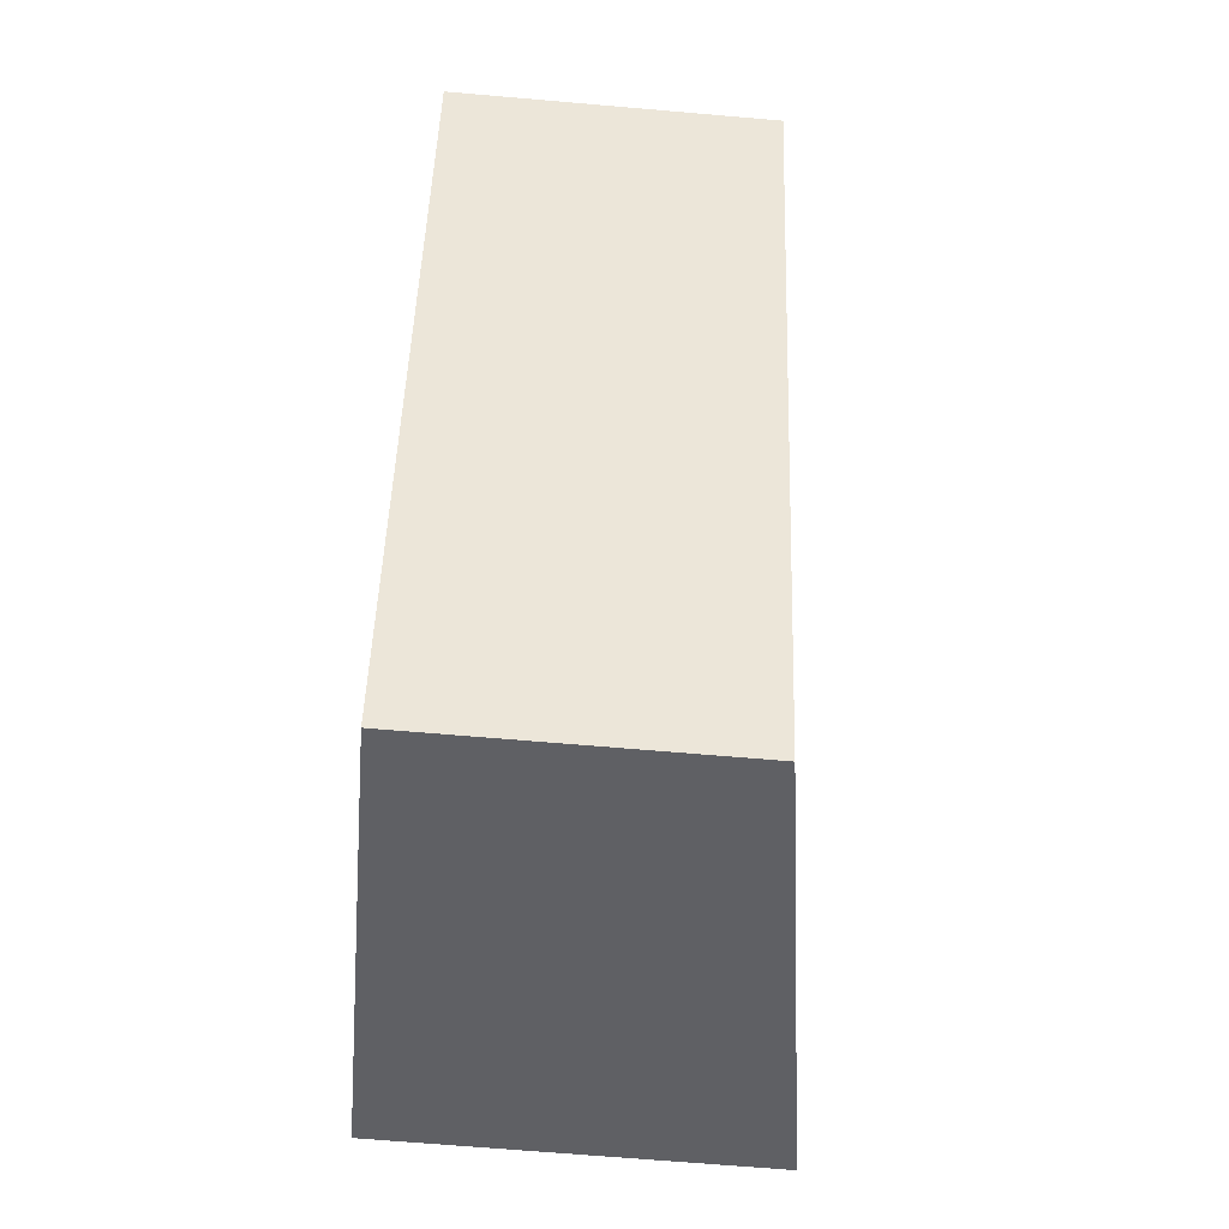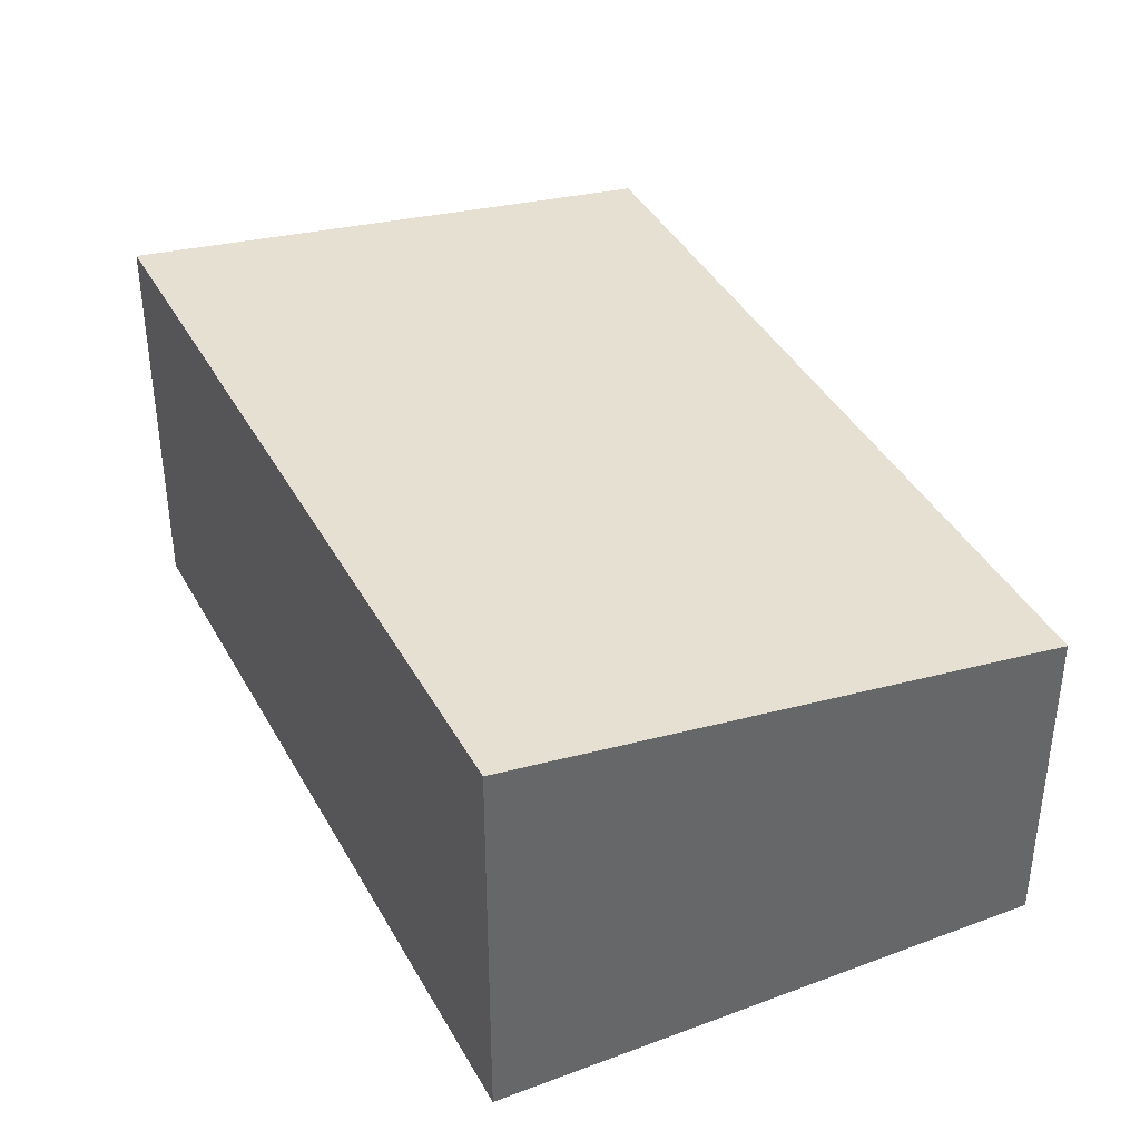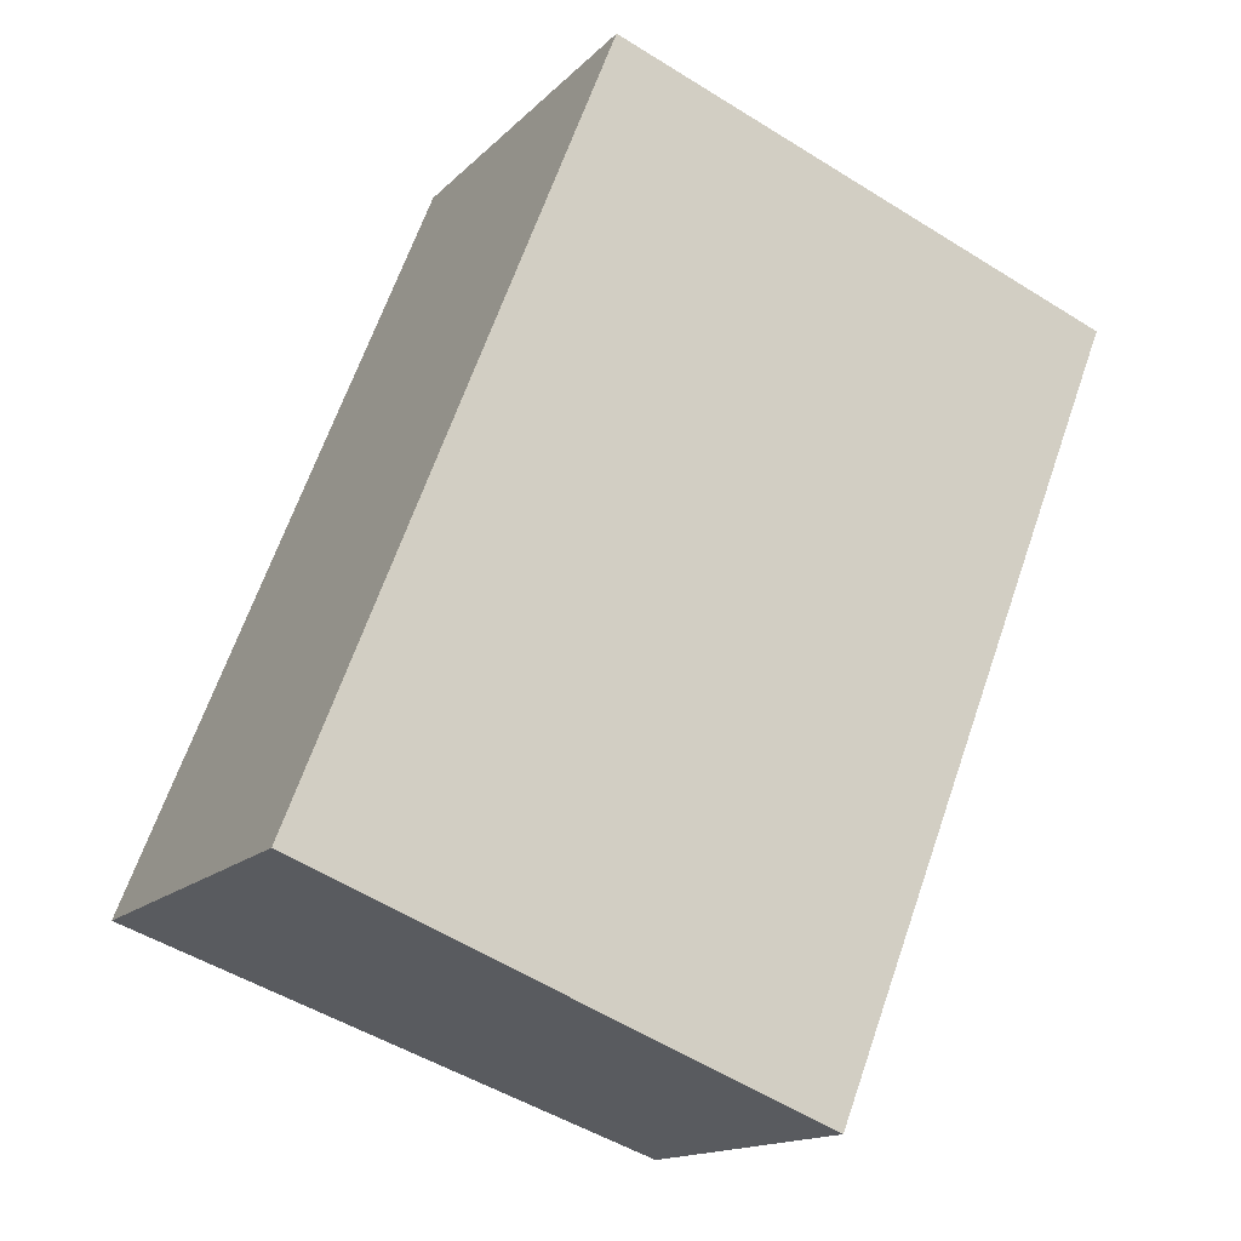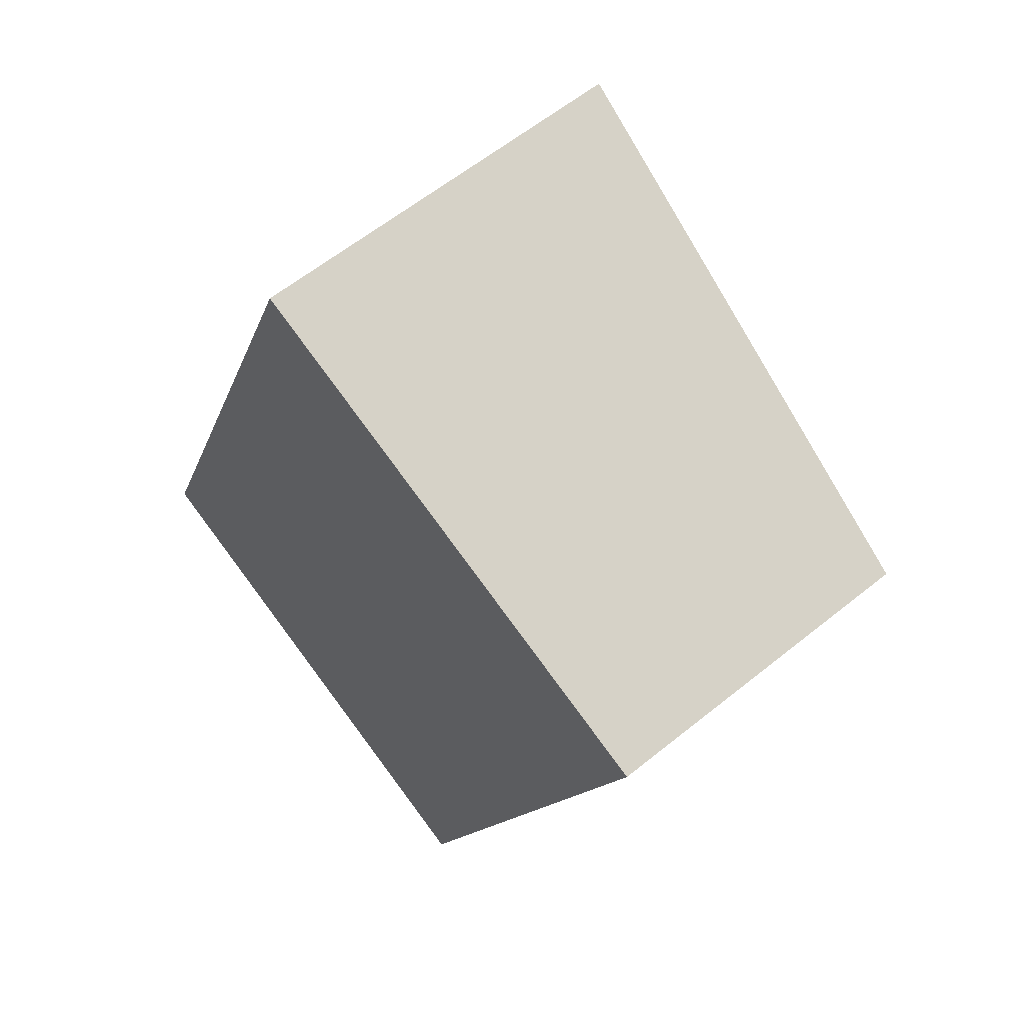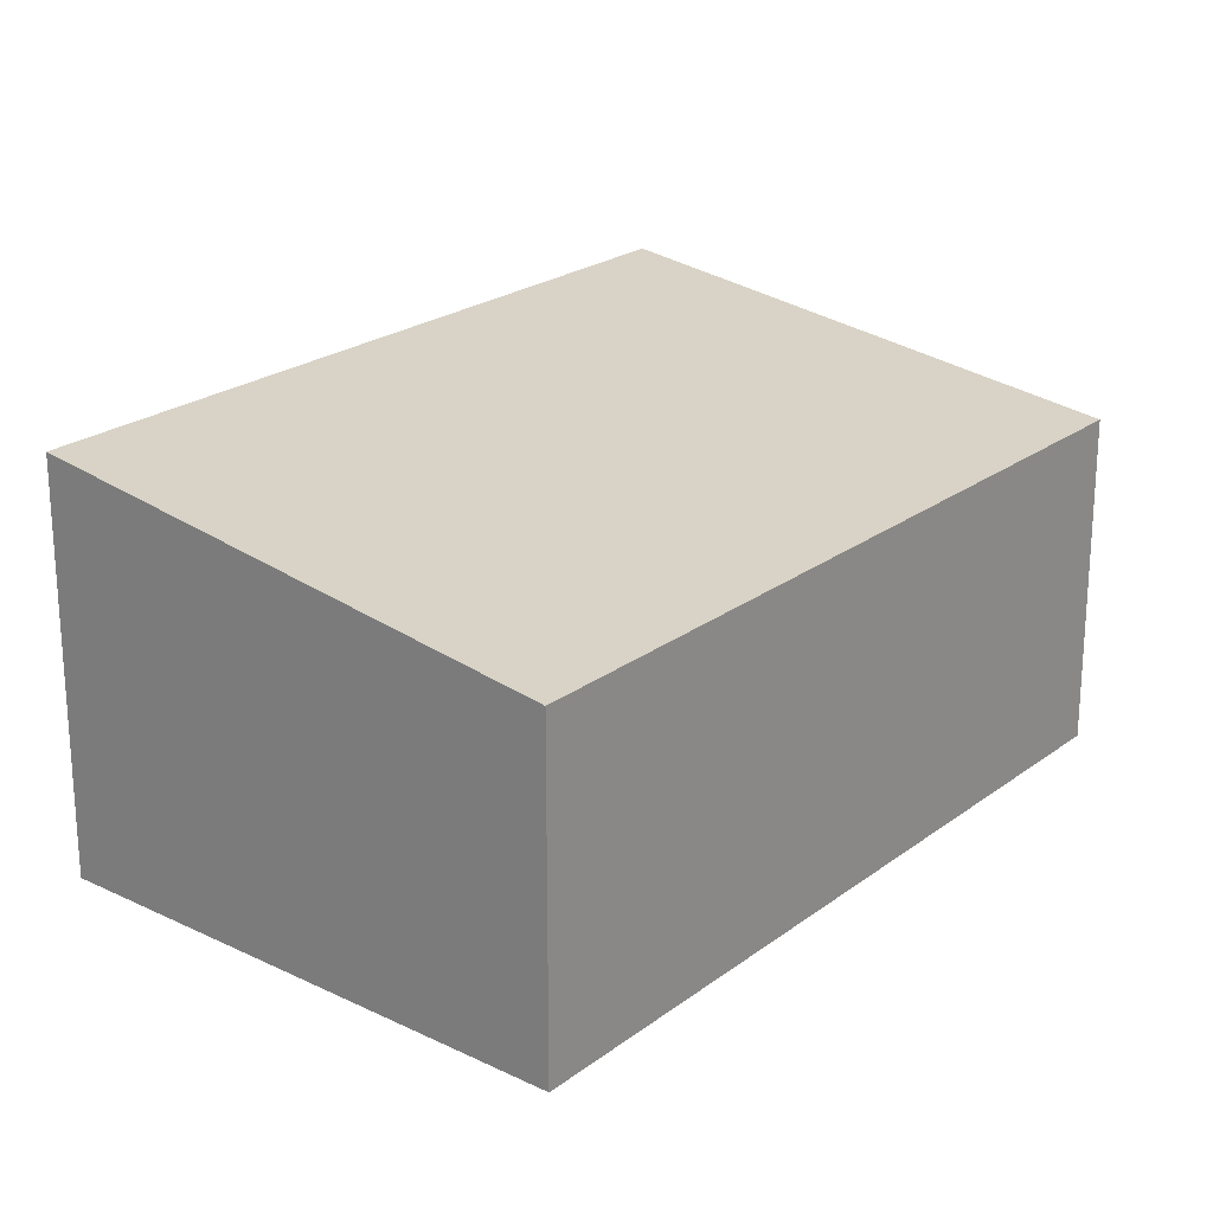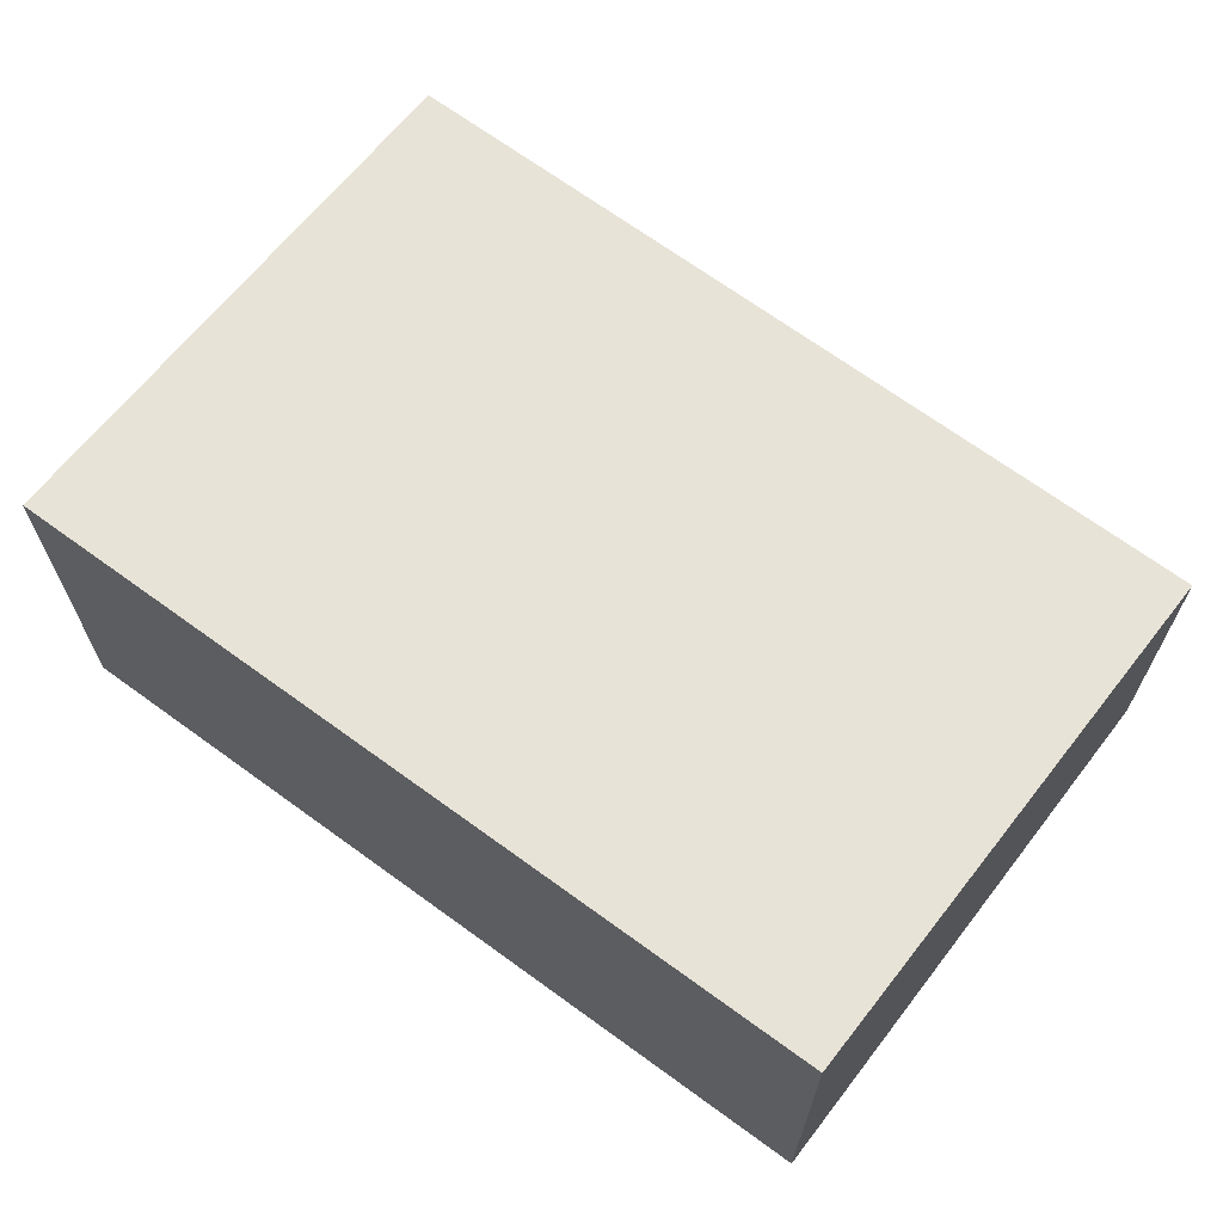
<metadata>
{"format":"obj","ext":"obj","renderer":"f3d","projection":"perspective","resolution":1024,"background":"white","views":[{"elev":-65.8,"azim":85.0,"up":"+Z"},{"elev":40.3,"azim":-4.9,"up":"+Y"},{"elev":-15.2,"azim":-27.6,"up":"+Z"},{"elev":60.4,"azim":50.4,"up":"+Z"},{"elev":22.6,"azim":59.8,"up":"+Y"},{"elev":69.0,"azim":-32.4,"up":"+Y"}]}
</metadata>
<code>
v  3.792 2.441 -1.465
v  2.212 2.979 5.624
v  6.04 2.441 4.219
v  0 2.977 1.823e-16
v  6.04 -2.583e-16 4.219
v  3.792 8.971e-17 -1.465
v  0 0 0
v  2.212 -3.444e-16 5.624
g defaultobject
f 1 2 3
f 2 1 4
f 5 1 3
f 1 5 6
f 1 7 4
f 7 1 6
f 4 8 2
f 8 4 7
f 8 3 2
f 3 8 5
f 8 6 5
f 6 8 7

</code>
